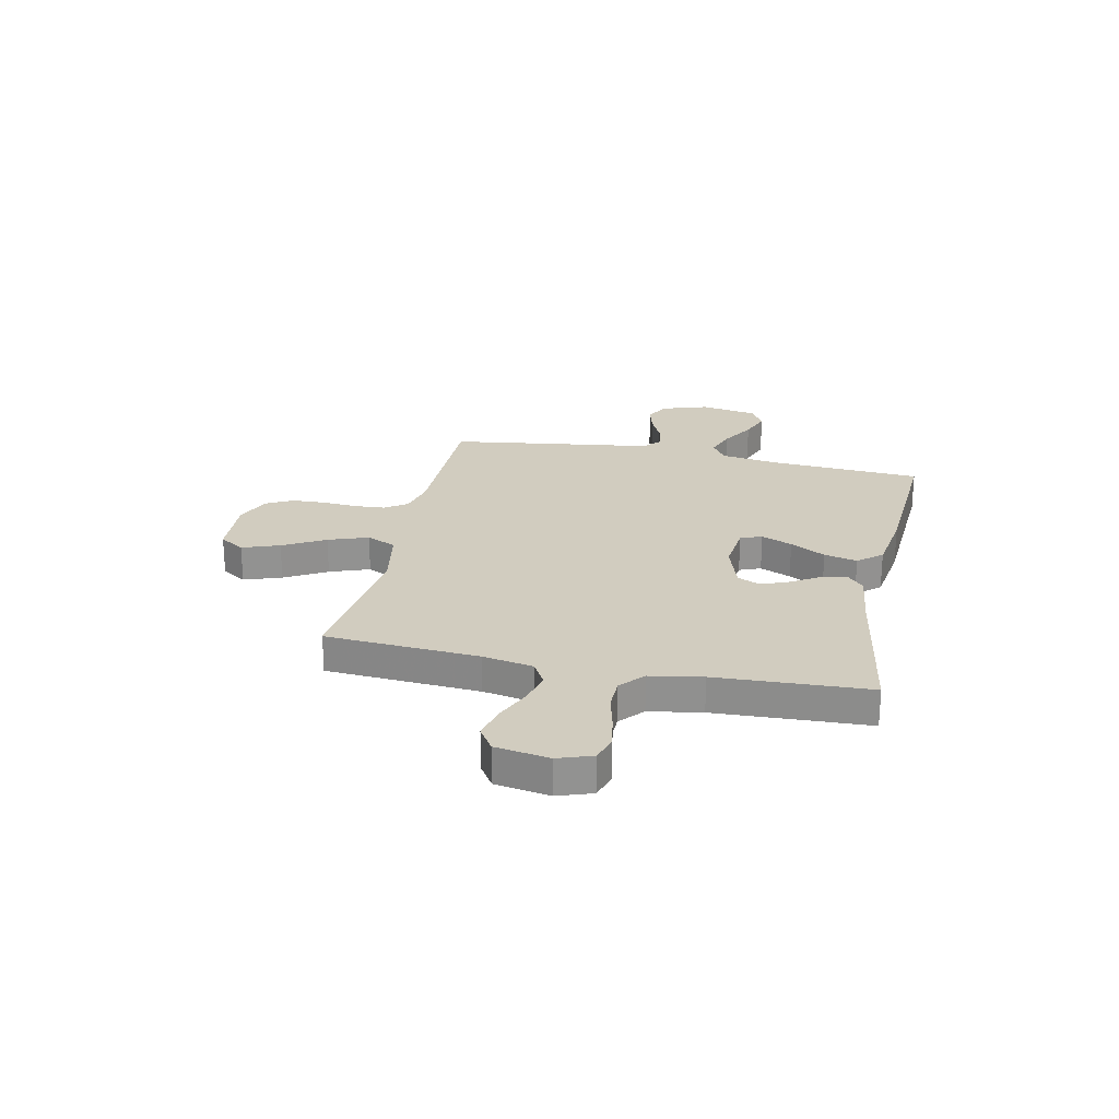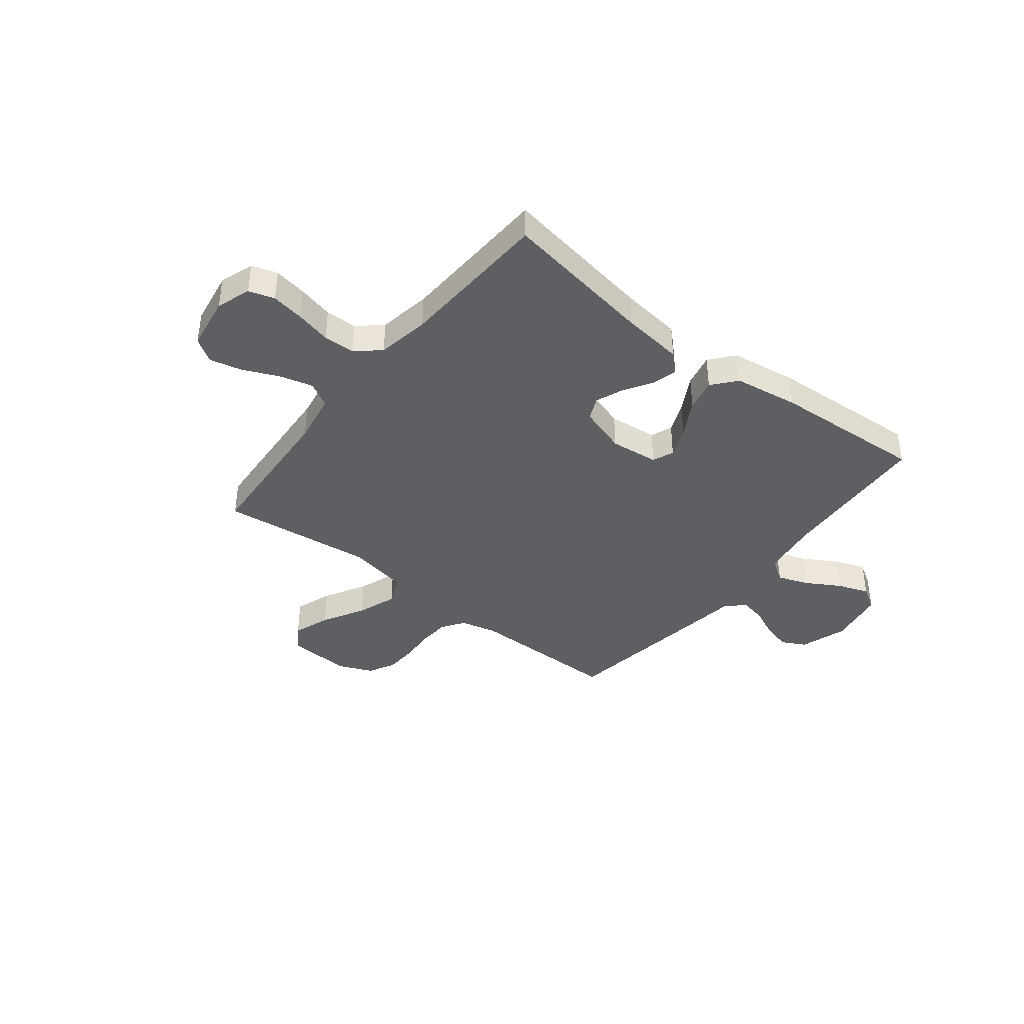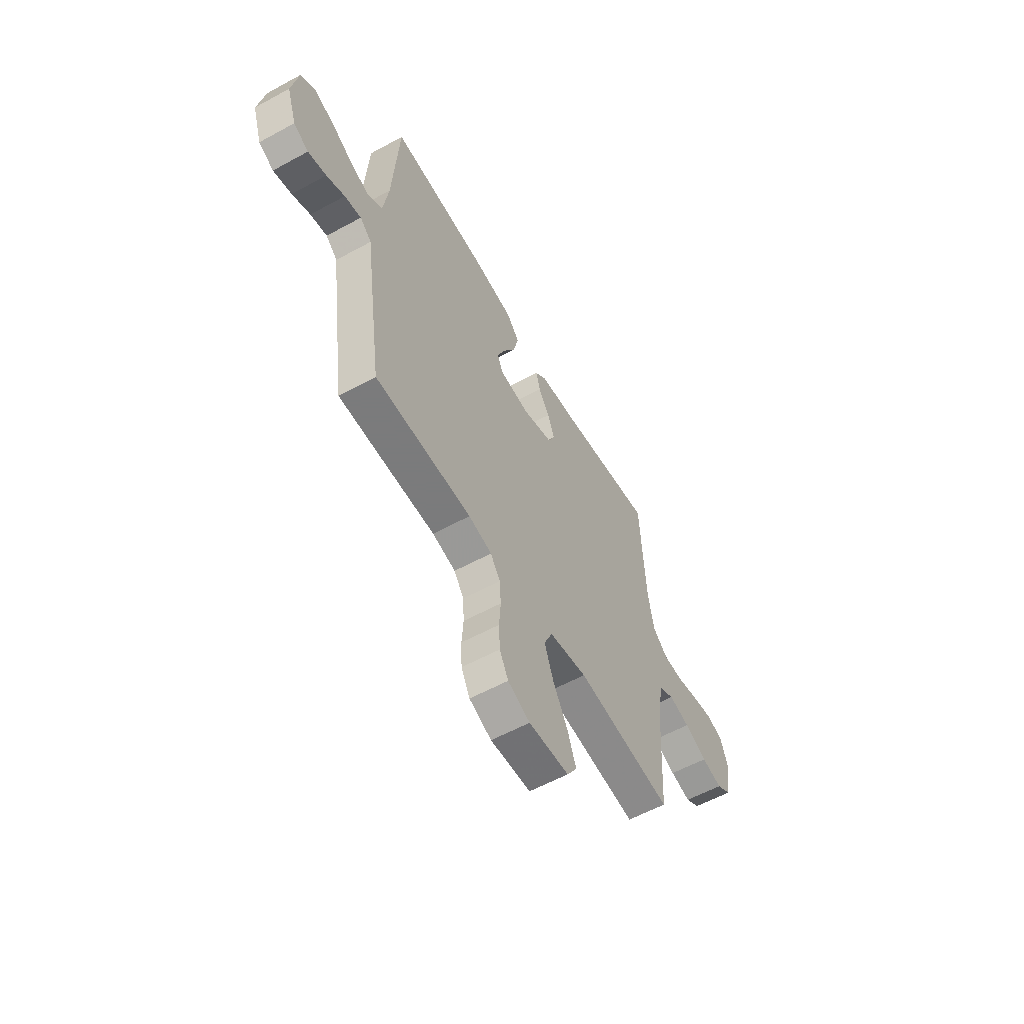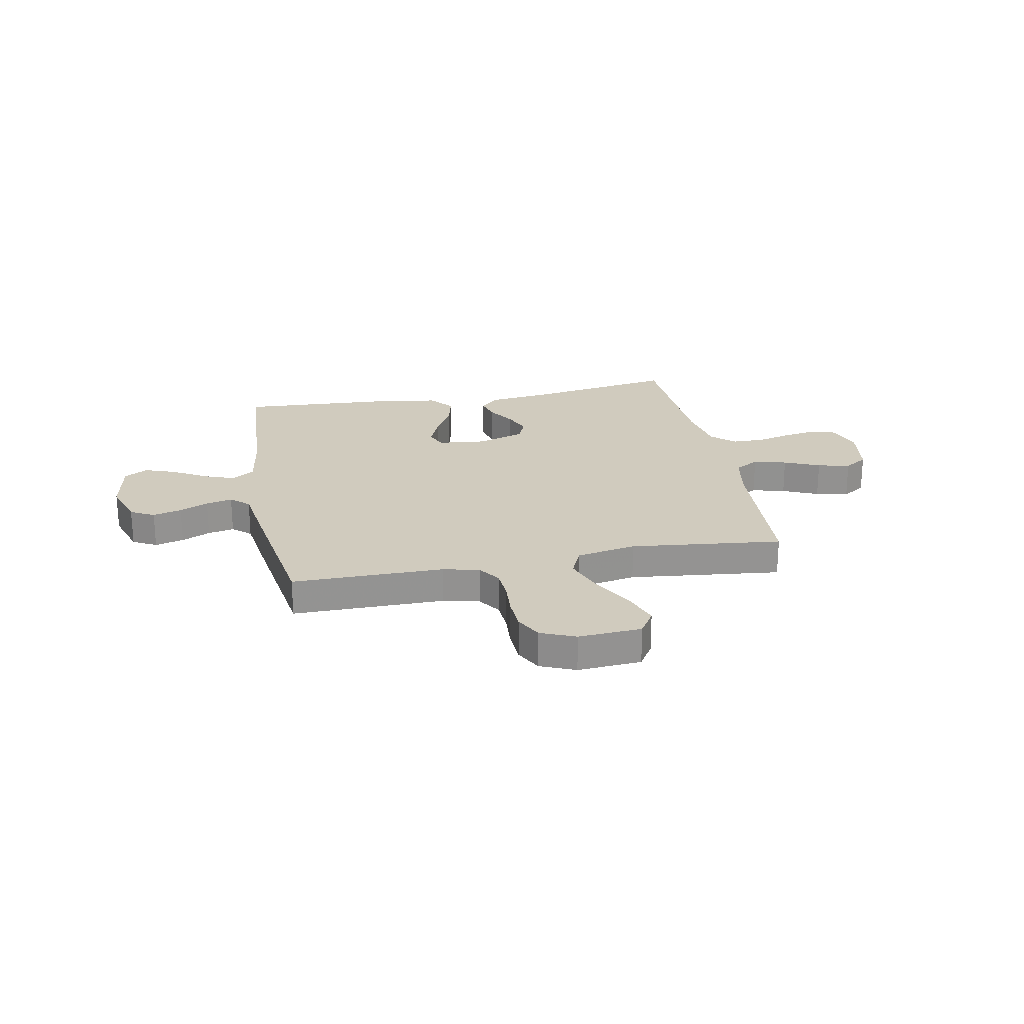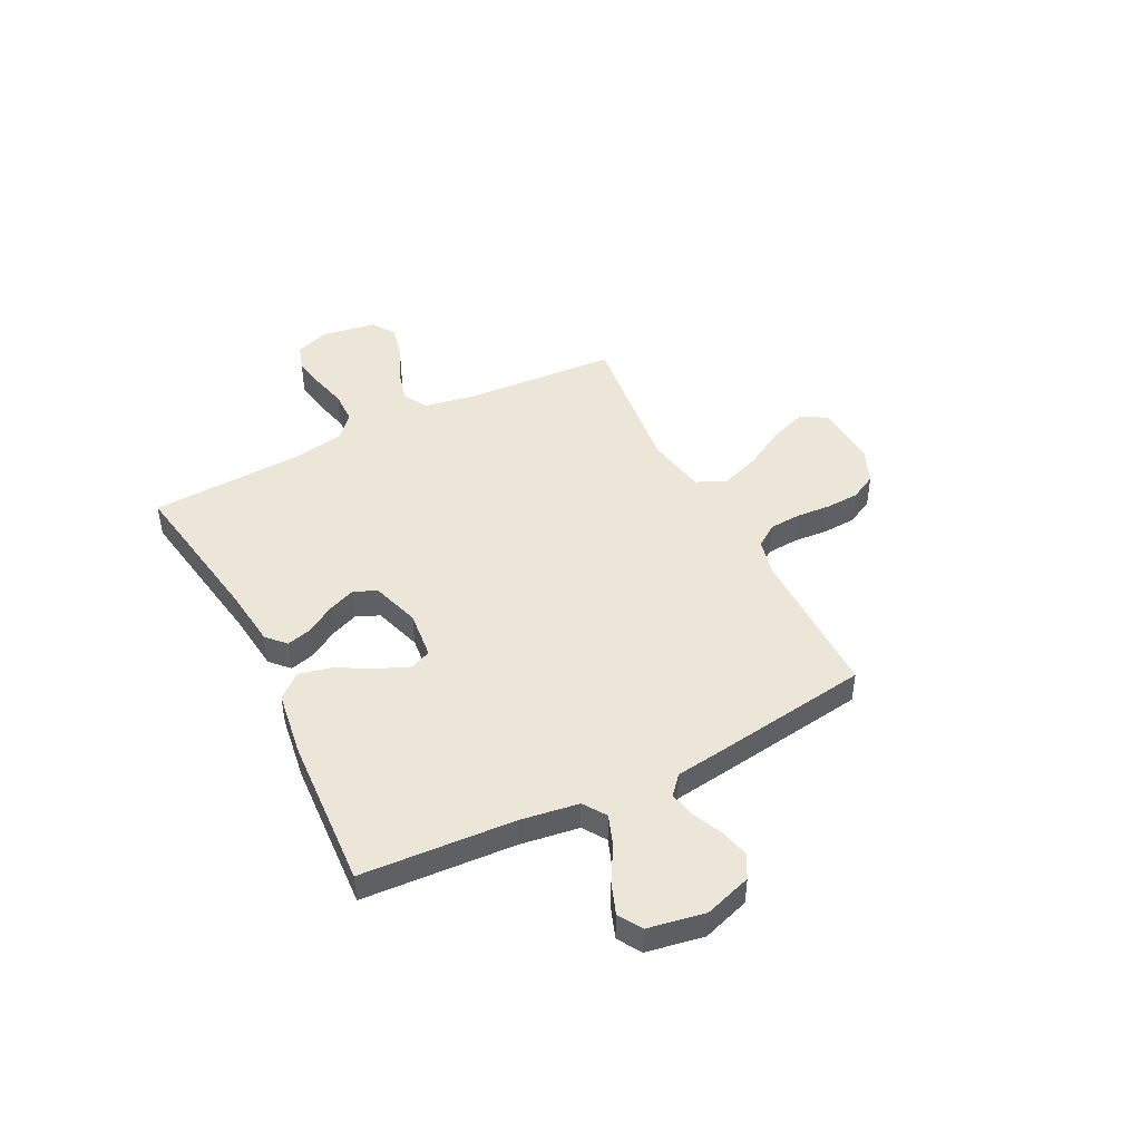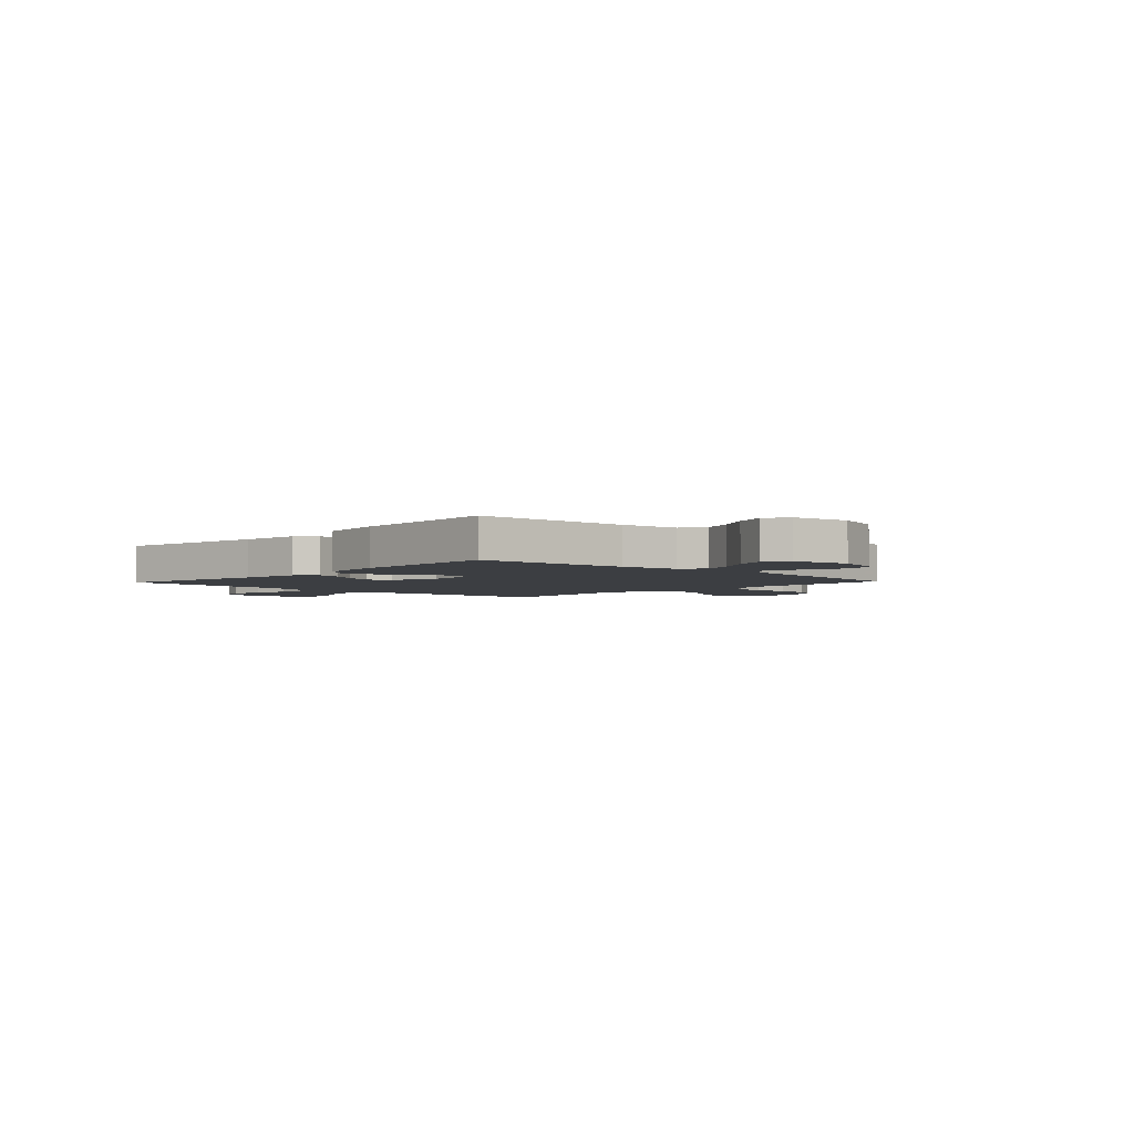
<metadata>
{"format":"obj","ext":"obj","renderer":"f3d","projection":"perspective","resolution":1024,"background":"white","views":[{"elev":24.2,"azim":-78.0,"up":"+Y"},{"elev":-39.9,"azim":-38.2,"up":"+Y"},{"elev":-58.4,"azim":119.4,"up":"+Z"},{"elev":23.6,"azim":169.0,"up":"+Y"},{"elev":46.1,"azim":63.1,"up":"+Y"},{"elev":-3.2,"azim":46.7,"up":"+Y"}]}
</metadata>
<code>
v 0.5 0.07 0.5
v 0.519 0.07 0.2
v 0.536 0.07 0.086
v 0.581 0.07 0.056
v 0.641 0.07 0.078
v 0.708 0.07 0.117
v 0.77 0.07 0.14
v 0.816 0.07 0.112
v 0.836 0.07 0
v 0.806 0.07 -0.092
v 0.759 0.07 -0.117
v 0.702 0.07 -0.102
v 0.645 0.07 -0.076
v 0.593 0.07 -0.065
v 0.557 0.07 -0.097
v 0.543 0.07 -0.2
v 0.5 0.07 -0.5
v 0.2 0.07 -0.5
v 0.128 0.07 -0.517
v 0.098 0.07 -0.561
v 0.094 0.07 -0.622
v 0.099 0.07 -0.69
v 0.096 0.07 -0.755
v 0.069 0.07 -0.807
v 0 0.07 -0.836
v -0.125 0.07 -0.828
v -0.156 0.07 -0.779
v -0.13 0.07 -0.706
v -0.084 0.07 -0.624
v -0.056 0.07 -0.546
v -0.082 0.07 -0.488
v -0.2 0.07 -0.466
v -0.5 0.07 -0.5
v -0.519 0.07 -0.2
v -0.537 0.07 -0.1
v -0.585 0.07 -0.073
v -0.65 0.07 -0.09
v -0.72 0.07 -0.121
v -0.784 0.07 -0.136
v -0.83 0.07 -0.106
v -0.847 0.07 0
v -0.824 0.07 0.067
v -0.774 0.07 0.083
v -0.71 0.07 0.072
v -0.64 0.07 0.055
v -0.578 0.07 0.056
v -0.532 0.07 0.097
v -0.514 0.07 0.2
v -0.5 0.07 0.5
v -0.2 0.07 0.451
v -0.081 0.07 0.437
v -0.045 0.07 0.403
v -0.058 0.07 0.354
v -0.092 0.07 0.299
v -0.114 0.07 0.244
v -0.094 0.07 0.199
v 0 0.07 0.169
v 0.095 0.07 0.179
v 0.112 0.07 0.221
v 0.086 0.07 0.282
v 0.048 0.07 0.351
v 0.033 0.07 0.416
v 0.072 0.07 0.463
v 0.2 0.07 0.482
v 0.5 0 0.5
v 0.519 0 0.2
v 0.536 0 0.086
v 0.581 0 0.056
v 0.641 0 0.078
v 0.708 0 0.117
v 0.77 0 0.14
v 0.816 0 0.112
v 0.836 0 0
v 0.806 0 -0.092
v 0.759 0 -0.117
v 0.702 0 -0.102
v 0.645 0 -0.076
v 0.593 0 -0.065
v 0.557 0 -0.097
v 0.543 0 -0.2
v 0.5 0 -0.5
v 0.2 0 -0.5
v 0.128 0 -0.517
v 0.098 0 -0.561
v 0.094 0 -0.622
v 0.099 0 -0.69
v 0.096 0 -0.755
v 0.069 0 -0.807
v 0 0 -0.836
v -0.125 0 -0.828
v -0.156 0 -0.779
v -0.13 0 -0.706
v -0.084 0 -0.624
v -0.056 0 -0.546
v -0.082 0 -0.488
v -0.2 0 -0.466
v -0.5 0 -0.5
v -0.519 0 -0.2
v -0.537 0 -0.1
v -0.585 0 -0.073
v -0.65 0 -0.09
v -0.72 0 -0.121
v -0.784 0 -0.136
v -0.83 0 -0.106
v -0.847 0 0
v -0.824 0 0.067
v -0.774 0 0.083
v -0.71 0 0.072
v -0.64 0 0.055
v -0.578 0 0.056
v -0.532 0 0.097
v -0.514 0 0.2
v -0.5 0 0.5
v -0.2 0 0.451
v -0.081 0 0.437
v -0.045 0 0.403
v -0.058 0 0.354
v -0.092 0 0.299
v -0.114 0 0.244
v -0.094 0 0.199
v 0 0 0.169
v 0.095 0 0.179
v 0.112 0 0.221
v 0.086 0 0.282
v 0.048 0 0.351
v 0.033 0 0.416
v 0.072 0 0.463
v 0.2 0 0.482
f 63 64 1 2
f 60 61 62 63
f 59 60 63 2
f 58 59 2 3
f 57 58 3 4
f 51 52 53 54
f 50 51 54 55
f 48 49 50 55
f 47 48 55 56
f 42 43 44 45
f 40 41 42 45
f 40 45 46
f 37 38 39 40
f 36 37 40 46
f 35 36 46 47
f 32 33 34
f 31 32 34 35
f 26 27 28 29
f 26 29 30
f 25 26 30
f 24 25 30
f 21 22 23 24
f 20 21 24 30
f 19 20 30 31
f 15 16 17 18
f 15 18 19 31
f 10 11 12 13
f 10 13 14
f 9 10 14
f 8 9 14
f 5 6 7 8
f 4 5 8 14
f 57 4 14 15
f 35 47 56 57
f 15 31 35 57
f 66 65 128 127
f 127 126 125 124
f 66 127 124 123
f 67 66 123 122
f 68 67 122 121
f 118 117 116 115
f 119 118 115 114
f 119 114 113 112
f 120 119 112 111
f 109 108 107 106
f 109 106 105 104
f 110 109 104
f 104 103 102 101
f 110 104 101 100
f 111 110 100 99
f 98 97 96
f 99 98 96 95
f 93 92 91 90
f 94 93 90
f 94 90 89
f 94 89 88
f 88 87 86 85
f 94 88 85 84
f 95 94 84 83
f 82 81 80 79
f 95 83 82 79
f 77 76 75 74
f 78 77 74
f 78 74 73
f 78 73 72
f 72 71 70 69
f 78 72 69 68
f 79 78 68 121
f 121 120 111 99
f 121 99 95 79
f 1 65 66 2
f 2 66 67 3
f 3 67 68 4
f 4 68 69 5
f 5 69 70 6
f 6 70 71 7
f 7 71 72 8
f 8 72 73 9
f 9 73 74 10
f 10 74 75 11
f 11 75 76 12
f 12 76 77 13
f 13 77 78 14
f 14 78 79 15
f 15 79 80 16
f 16 80 81 17
f 17 81 82 18
f 18 82 83 19
f 19 83 84 20
f 20 84 85 21
f 21 85 86 22
f 22 86 87 23
f 23 87 88 24
f 24 88 89 25
f 25 89 90 26
f 26 90 91 27
f 27 91 92 28
f 28 92 93 29
f 29 93 94 30
f 30 94 95 31
f 31 95 96 32
f 32 96 97 33
f 33 97 98 34
f 34 98 99 35
f 35 99 100 36
f 36 100 101 37
f 37 101 102 38
f 38 102 103 39
f 39 103 104 40
f 40 104 105 41
f 41 105 106 42
f 42 106 107 43
f 43 107 108 44
f 44 108 109 45
f 45 109 110 46
f 46 110 111 47
f 47 111 112 48
f 48 112 113 49
f 49 113 114 50
f 50 114 115 51
f 51 115 116 52
f 52 116 117 53
f 53 117 118 54
f 54 118 119 55
f 55 119 120 56
f 56 120 121 57
f 57 121 122 58
f 58 122 123 59
f 59 123 124 60
f 60 124 125 61
f 61 125 126 62
f 62 126 127 63
f 63 127 128 64
f 64 128 65 1

</code>
